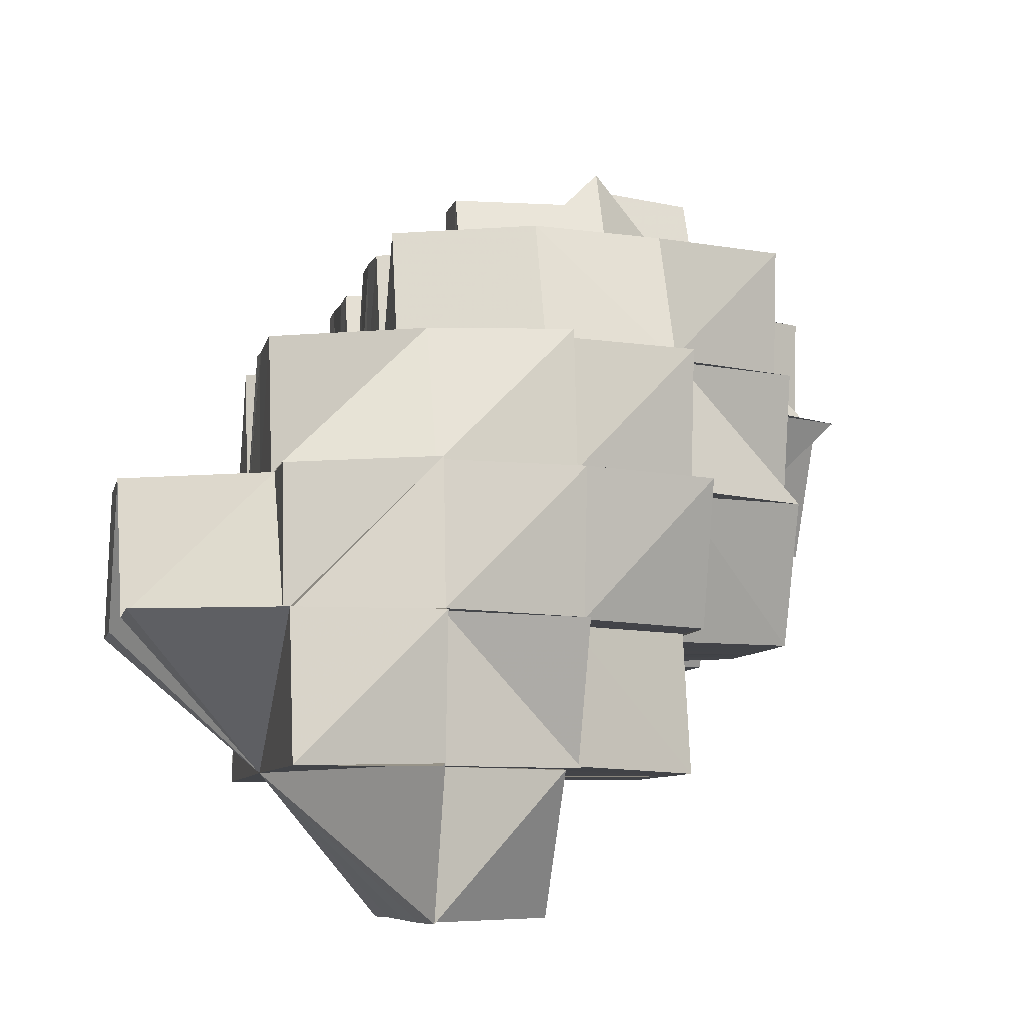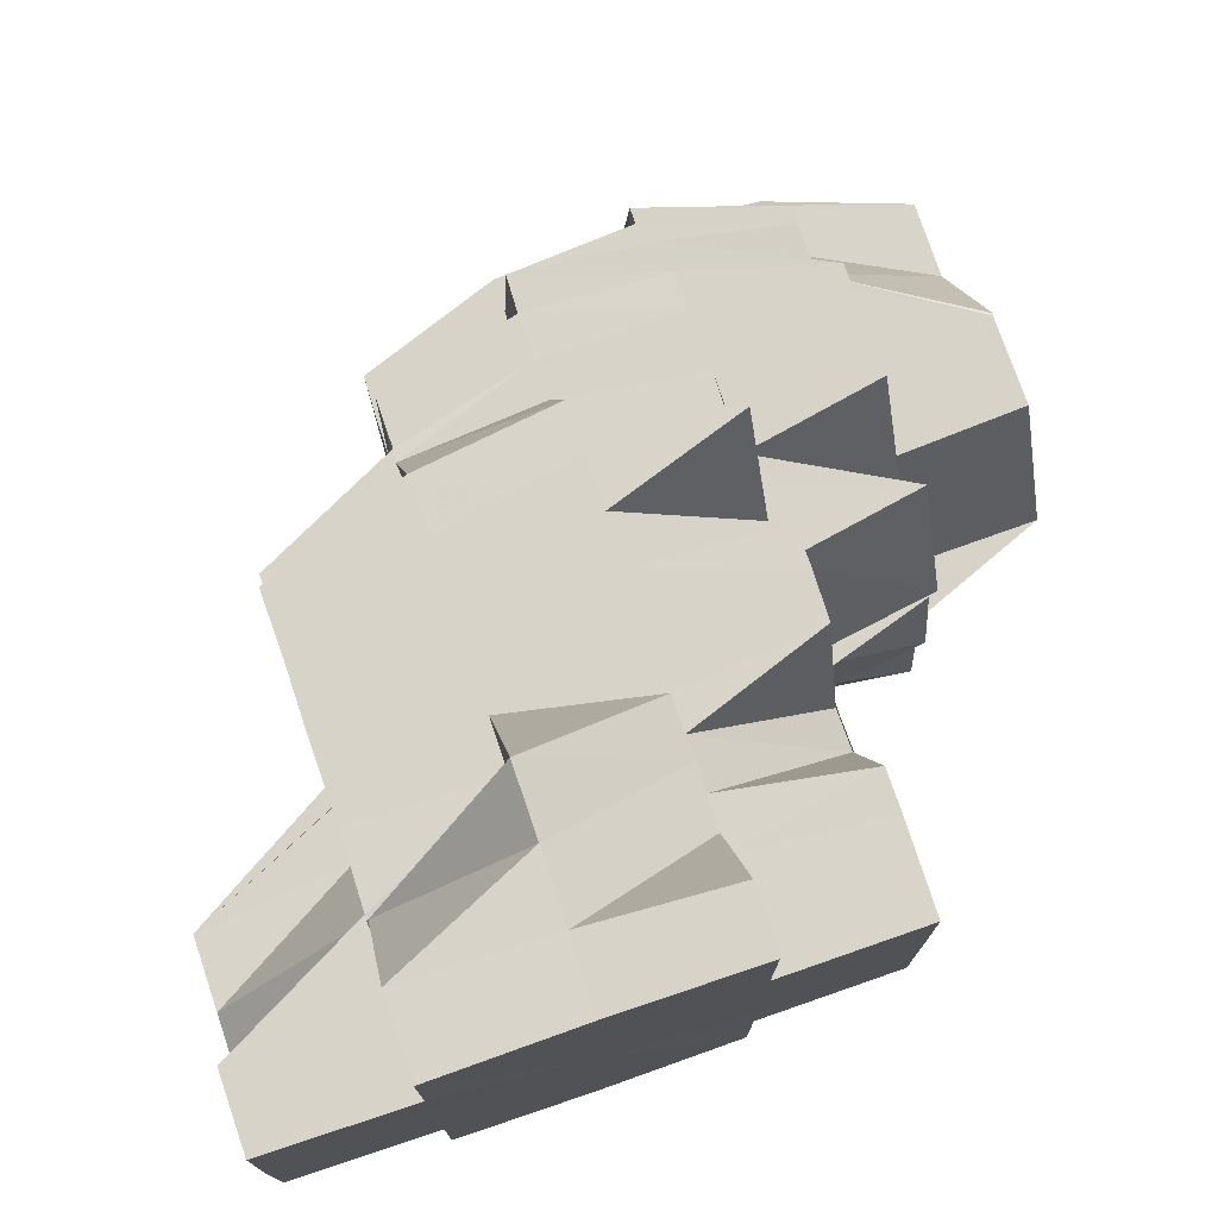
<metadata>
{"format":"obj","ext":"obj","renderer":"f3d","projection":"perspective","resolution":1024,"background":"white","views":[{"elev":-7.7,"azim":167.7,"up":"+Y"},{"elev":76.2,"azim":-19.0,"up":"+Y"}]}
</metadata>
<code>
o 18239
v 2170 1874 10.69
v 2170 1874 10.69
v 2170 1874 10.69
v 2170 1874 10.69
v 2170 1874 10.69
v 2170 1874 10.69
v 2170 1874 10.69
v 2170 1874 10.69
v 2170 1874 10.69
v 2170 1874 10.69
v 2170 1874 10.69
v 2170 1874 10.69
v 2170 1874 10.69
v 2170 1874 10.69
v 2170 1874 10.7
v 2170 1874 10.69
v 2170 1874 10.69
v 2170 1874 10.69
v 2170 1874 10.7
v 2170 1874 10.71
v 2170 1874 10.7
v 2170 1874 10.69
v 2170 1874 10.71
v 2170 1874 10.71
v 2170 1874 10.7
v 2170 1874 10.71
v 2170 1874 10.71
v 2170 1874 10.71
v 2170 1874 10.71
v 2170 1874 10.71
v 2170 1874 10.72
v 2170 1874 10.71
v 2170 1874 10.71
v 2170 1874 10.72
v 2170 1874 10.72
v 2170 1874 10.72
v 2170 1874 10.72
v 2170 1874 10.72
v 2170 1874 10.71
v 2170 1874 10.72
v 2170 1874 10.72
v 2170 1874 10.72
v 2170 1874 10.72
v 2170 1874 10.72
v 2170 1874 10.72
v 2170 1874 10.72
v 2170 1874 10.72
v 2170 1874 10.72
v 2170 1874 10.71
v 2170 1874 10.69
v 2170 1874 10.69
v 2170 1874 10.72
v 2170 1874 10.72
v 2170 1874 10.72
v 2170 1874 10.72
v 2170 1874 10.72
v 2170 1874 10.72
v 2170 1874 10.72
v 2170 1874 10.72
v 2170 1874 10.72
v 2170 1874 10.73
v 2170 1874 10.73
v 2170 1874 10.72
v 2170 1874 10.72
v 2170 1874 10.72
v 2170 1874 10.72
v 2170 1874 10.73
v 2170 1874 10.72
v 2170 1874 10.72
v 2170 1874 10.72
v 2170 1874 10.71
v 2170 1874 10.72
v 2170 1874 10.72
v 2170 1874 10.72
v 2170 1874 10.71
v 2170 1874 10.72
v 2170 1874 10.73
v 2170 1874 10.71
v 2170 1874 10.72
v 2170 1874 10.71
v 2170 1874 10.72
v 2170 1874 10.72
v 2170 1874 10.71
v 2170 1874 10.71
v 2170 1874 10.71
v 2170 1874 10.71
v 2170 1874 10.72
v 2170 1874 10.71
v 2170 1874 10.71
v 2170 1874 10.71
v 2170 1874 10.72
v 2170 1874 10.71
v 2170 1874 10.71
v 2170 1874 10.71
v 2170 1874 10.7
v 2170 1874 10.71
v 2170 1874 10.71
v 2170 1874 10.7
v 2170 1874 10.7
v 2170 1874 10.7
v 2170 1874 10.7
v 2170 1874 10.71
v 2170 1874 10.7
v 2170 1874 10.7
v 2170 1874 10.71
v 2170 1874 10.7
v 2170 1874 10.7
v 2170 1874 10.7
v 2170 1874 10.71
v 2170 1874 10.71
v 2170 1874 10.7
v 2170 1874 10.71
v 2170 1874 10.71
v 2170 1874 10.7
v 2170 1874 10.7
v 2170 1874 10.71
v 2170 1874 10.7
v 2170 1874 10.7
v 2170 1874 10.7
v 2170 1874 10.7
v 2170 1874 10.69
v 2170 1874 10.7
v 2170 1874 10.7
v 2170 1874 10.7
v 2170 1874 10.7
v 2170 1874 10.69
v 2170 1874 10.7
v 2170 1874 10.7
v 2170 1874 10.69
v 2170 1874 10.69
v 2170 1874 10.69
v 2170 1874 10.7
v 2170 1874 10.7
v 2170 1874 10.7
v 2170 1874 10.7
v 2170 1874 10.7
v 2170 1874 10.7
v 2170 1874 10.71
v 2170 1874 10.71
v 2170 1874 10.71
v 2170 1874 10.71
v 2170 1874 10.71
v 2170 1874 10.71
v 2170 1874 10.72
v 2170 1874 10.71
v 2170 1874 10.71
v 2170 1874 10.71
v 2170 1874 10.71
v 2170 1874 10.71
v 2170 1874 10.72
v 2170 1874 10.72
v 2170 1874 10.71
v 2170 1874 10.71
v 2170 1874 10.7
v 2170 1874 10.69
v 2170 1874 10.69
v 2170 1874 10.69
v 2170 1874 10.71
v 2170 1874 10.72
v 2170 1874 10.72
v 2170 1874 10.72
v 2170 1874 10.72
v 2170 1874 10.71
v 2170 1874 10.72
v 2170 1874 10.72
v 2170 1874 10.69
v 2170 1874 10.7
v 2170 1874 10.71
v 2170 1874 10.71
v 2170 1874 10.71
v 2170 1874 10.72
v 2170 1874 10.71
v 2170 1874 10.7
v 2170 1874 10.71
v 2170 1874 10.71
v 2170 1874 10.71
v 2170 1874 10.7
v 2170 1874 10.71
v 2170 1874 10.71
v 2170 1874 10.7
v 2170 1874 10.69
v 2170 1874 10.72
v 2170 1874 10.71
v 2170 1874 10.71
v 2170 1874 10.69
v 2170 1874 10.69
v 2170 1874 10.69
v 2170 1874 10.69
v 2170 1874 10.69
v 2170 1874 10.72
v 2170 1874 10.72
v 2170 1874 10.72
v 2170 1874 10.72
v 2170 1874 10.72
v 2170 1874 10.72
v 2170 1874 10.72
v 2170 1874 10.72
v 2170 1874 10.72
v 2170 1874 10.71
v 2170 1874 10.72
v 2170 1874 10.71
v 2170 1874 10.72
v 2170 1874 10.72
v 2170 1874 10.72
v 2170 1874 10.72
v 2170 1874 10.72
v 2170 1874 10.72
v 2170 1874 10.72
v 2170 1874 10.72
v 2170 1874 10.72
v 2170 1874 10.72
v 2170 1874 10.72
v 2170 1874 10.72
v 2170 1874 10.72
v 2170 1874 10.72
v 2170 1874 10.72
v 2170 1874 10.72
v 2170 1874 10.72
v 2170 1874 10.72
v 2170 1874 10.72
v 2170 1874 10.72
v 2170 1874 10.72
v 2170 1874 10.72
v 2170 1874 10.72
v 2170 1874 10.72
v 2170 1874 10.72
v 2170 1874 10.72
v 2170 1874 10.73
v 2170 1874 10.73
v 2170 1874 10.73
v 2170 1874 10.73
v 2170 1874 10.72
v 2170 1874 10.72
v 2170 1874 10.73
v 2170 1874 10.73
v 2170 1874 10.73
v 2170 1874 10.73
v 2170 1874 10.73
v 2170 1874 10.73
v 2170 1874 10.73
v 2170 1874 10.73
v 2170 1874 10.73
v 2170 1874 10.73
v 2170 1874 10.73
v 2170 1874 10.73
v 2170 1874 10.73
v 2170 1874 10.73
v 2170 1874 10.73
v 2170 1874 10.73
v 2170 1874 10.73
v 2170 1874 10.72
v 2170 1874 10.72
v 2170 1874 10.72
v 2170 1874 10.73
v 2170 1874 10.73
v 2170 1874 10.72
v 2170 1874 10.72
v 2170 1874 10.72
v 2170 1874 10.72
v 2170 1874 10.72
v 2170 1874 10.72
v 2170 1874 10.72
v 2170 1874 10.72
v 2170 1874 10.72
v 2170 1874 10.72
v 2170 1874 10.72
v 2170 1874 10.73
v 2170 1874 10.72
v 2170 1874 10.72
v 2170 1874 10.72
v 2170 1874 10.73
v 2170 1874 10.72
v 2170 1874 10.71
v 2170 1874 10.72
v 2170 1874 10.72
v 2170 1874 10.73
v 2170 1874 10.73
v 2170 1874 10.72
v 2170 1874 10.72
v 2170 1874 10.72
v 2170 1874 10.73
v 2170 1874 10.73
v 2170 1874 10.72
v 2170 1874 10.73
v 2170 1874 10.73
v 2170 1874 10.73
v 2170 1874 10.73
v 2170 1874 10.73
v 2170 1874 10.73
v 2170 1874 10.73
v 2170 1874 10.73
v 2170 1874 10.73
v 2170 1874 10.73
v 2170 1874 10.73
v 2170 1874 10.73
v 2170 1874 10.74
v 2170 1874 10.74
v 2170 1874 10.73
v 2170 1874 10.74
v 2170 1874 10.74
v 2170 1874 10.74
v 2170 1874 10.74
v 2170 1874 10.74
v 2170 1874 10.74
v 2170 1874 10.74
v 2170 1874 10.74
v 2170 1874 10.74
v 2170 1874 10.74
v 2170 1874 10.74
v 2170 1874 10.74
v 2170 1874 10.74
v 2170 1874 10.74
v 2170 1874 10.74
v 2170 1874 10.74
v 2170 1874 10.74
v 2170 1874 10.74
v 2170 1874 10.74
v 2170 1874 10.74
v 2170 1874 10.74
v 2170 1874 10.74
v 2170 1874 10.74
v 2170 1874 10.74
v 2170 1874 10.74
v 2170 1874 10.74
v 2170 1874 10.74
v 2170 1874 10.74
v 2170 1874 10.74
v 2170 1874 10.74
v 2170 1874 10.74
v 2170 1874 10.73
v 2170 1874 10.74
v 2170 1874 10.74
v 2170 1874 10.73
v 2170 1874 10.74
v 2170 1874 10.74
v 2170 1874 10.74
v 2170 1874 10.74
v 2170 1874 10.74
v 2170 1874 10.74
v 2170 1874 10.74
v 2170 1874 10.74
v 2170 1874 10.73
v 2170 1874 10.74
v 2170 1874 10.74
v 2170 1874 10.74
v 2170 1874 10.74
v 2170 1874 10.74
v 2170 1874 10.74
v 2170 1874 10.74
v 2170 1874 10.74
v 2170 1874 10.74
v 2170 1874 10.73
v 2170 1874 10.74
v 2170 1874 10.73
v 2170 1874 10.74
v 2170 1874 10.73
v 2170 1874 10.73
v 2170 1874 10.73
v 2170 1874 10.73
v 2170 1874 10.73
v 2170 1874 10.73
v 2170 1874 10.72
v 2170 1874 10.73
v 2170 1874 10.72
v 2170 1874 10.73
v 2170 1874 10.72
v 2170 1874 10.72
v 2170 1874 10.72
v 2170 1874 10.71
v 2170 1874 10.71
v 2170 1874 10.71
v 2170 1874 10.71
v 2170 1874 10.71
v 2170 1874 10.71
v 2170 1874 10.71
v 2170 1874 10.71
v 2170 1874 10.71
v 2170 1874 10.71
v 2170 1874 10.71
v 2170 1874 10.71
v 2170 1874 10.72
v 2170 1874 10.72
v 2170 1874 10.71
v 2170 1874 10.71
v 2170 1874 10.71
v 2170 1874 10.71
v 2170 1874 10.71
v 2170 1874 10.71
v 2170 1874 10.71
v 2170 1874 10.72
v 2170 1874 10.73
v 2170 1874 10.72
v 2170 1874 10.73
v 2170 1874 10.73
v 2170 1874 10.73
v 2170 1874 10.72
v 2170 1874 10.73
v 2170 1874 10.73
v 2170 1874 10.73
v 2170 1874 10.72
v 2170 1874 10.73
v 2170 1874 10.73
v 2170 1874 10.72
v 2170 1874 10.73
v 2170 1874 10.72
v 2170 1874 10.72
v 2170 1874 10.72
v 2170 1874 10.72
v 2170 1874 10.71
v 2170 1874 10.71
v 2170 1874 10.71
v 2170 1874 10.71
v 2170 1874 10.72
v 2170 1874 10.7
v 2170 1874 10.72
v 2170 1874 10.71
v 2170 1874 10.71
v 2170 1874 10.7
v 2170 1874 10.7
v 2170 1874 10.7
v 2170 1874 10.7
v 2170 1874 10.69
v 2170 1874 10.69
v 2170 1874 10.69
v 2170 1874 10.69
v 2170 1874 10.69
v 2170 1874 10.69
v 2170 1874 10.7
v 2170 1874 10.7
v 2170 1874 10.69
v 2170 1874 10.7
v 2170 1874 10.7
v 2170 1874 10.7
v 2170 1874 10.7
v 2170 1874 10.7
v 2170 1874 10.7
v 2170 1874 10.7
v 2170 1874 10.69
v 2170 1874 10.69
v 2170 1874 10.69
v 2170 1874 10.7
v 2170 1874 10.69
v 2170 1874 10.69
v 2170 1874 10.69
v 2170 1874 10.69
v 2170 1874 10.69
v 2170 1874 10.7
v 2170 1874 10.69
v 2170 1874 10.69
v 2170 1874 10.69
v 2170 1874 10.69
v 2170 1874 10.69
v 2170 1874 10.69
v 2170 1874 10.69
v 2170 1874 10.69
v 2170 1874 10.69
v 2170 1874 10.69
v 2170 1874 10.69
v 2170 1874 10.69
v 2170 1874 10.7
v 2170 1874 10.7
v 2170 1874 10.69
v 2170 1874 10.7
v 2170 1874 10.69
v 2170 1874 10.69
v 2170 1874 10.7
v 2170 1874 10.69
v 2170 1874 10.7
v 2170 1874 10.7
v 2170 1874 10.71
v 2170 1874 10.71
v 2170 1874 10.71
v 2170 1874 10.7
v 2170 1874 10.72
v 2170 1874 10.7
v 2170 1874 10.7
v 2170 1874 10.71
v 2170 1874 10.7
v 2170 1874 10.71
v 2170 1874 10.72
v 2170 1874 10.71
v 2170 1874 10.72
v 2170 1874 10.72
v 2170 1874 10.72
v 2170 1874 10.71
v 2170 1874 10.72
v 2170 1874 10.72
v 2170 1874 10.72
v 2170 1874 10.72
v 2170 1874 10.72
v 2170 1874 10.72
v 2170 1874 10.73
v 2170 1874 10.73
v 2170 1874 10.72
v 2170 1874 10.73
v 2170 1874 10.72
v 2170 1874 10.72
v 2170 1874 10.73
v 2170 1874 10.73
v 2170 1874 10.73
v 2170 1874 10.73
v 2170 1874 10.73
v 2170 1874 10.73
v 2170 1874 10.73
v 2170 1874 10.73
v 2170 1874 10.73
v 2170 1874 10.73
v 2170 1874 10.73
v 2170 1874 10.73
v 2170 1874 10.73
v 2170 1874 10.73
v 2170 1874 10.73
v 2170 1874 10.73
v 2170 1874 10.72
v 2170 1874 10.73
v 2170 1874 10.72
v 2170 1874 10.74
v 2170 1874 10.74
v 2170 1874 10.72
v 2170 1874 10.72
v 2170 1874 10.72
v 2170 1874 10.72
v 2170 1874 10.72
v 2170 1874 10.73
v 2170 1874 10.73
v 2170 1874 10.72
v 2170 1874 10.74
v 2170 1874 10.74
v 2170 1874 10.74
v 2170 1874 10.74
v 2170 1874 10.74
v 2170 1874 10.74
v 2170 1874 10.74
v 2170 1874 10.74
v 2170 1874 10.74
v 2170 1874 10.74
v 2170 1874 10.74
v 2170 1874 10.74
v 2170 1874 10.74
v 2170 1874 10.74
v 2170 1874 10.74
v 2170 1874 10.74
v 2170 1874 10.74
v 2170 1874 10.74
v 2170 1874 10.74
v 2170 1874 10.74
v 2170 1874 10.74
v 2170 1874 10.74
v 2170 1874 10.73
v 2170 1874 10.73
v 2170 1874 10.73
v 2170 1874 10.73
v 2170 1874 10.73
v 2170 1874 10.73
v 2170 1874 10.73
v 2170 1874 10.73
v 2170 1874 10.73
v 2170 1874 10.73
v 2170 1874 10.73
v 2170 1874 10.73
v 2170 1874 10.74
v 2170 1874 10.73
v 2170 1874 10.73
v 2170 1874 10.73
v 2170 1874 10.74
v 2170 1874 10.74
v 2170 1874 10.74
v 2170 1874 10.73
v 2170 1874 10.74
v 2170 1874 10.74
v 2170 1874 10.74
v 2170 1874 10.74
v 2170 1874 10.74
v 2170 1874 10.74
v 2170 1874 10.74
v 2170 1874 10.74
v 2170 1874 10.74
v 2170 1874 10.73
v 2170 1874 10.73
v 2170 1874 10.73
v 2170 1874 10.73
v 2170 1874 10.73
v 2170 1874 10.73
v 2170 1874 10.73
v 2170 1874 10.72
v 2170 1874 10.73
v 2170 1874 10.74
v 2170 1874 10.73
v 2170 1874 10.72
v 2170 1874 10.72
v 2170 1874 10.74
v 2170 1874 10.74
v 2170 1874 10.74
v 2170 1874 10.74
v 2170 1874 10.74
v 2170 1874 10.74
v 2170 1874 10.74
v 2170 1874 10.74
v 2170 1874 10.74
v 2170 1874 10.74
v 2170 1874 10.74
v 2170 1874 10.73
v 2170 1874 10.74
v 2170 1874 10.74
v 2170 1874 10.74
v 2170 1874 10.74
v 2170 1874 10.74
v 2170 1874 10.74
v 2170 1874 10.74
v 2170 1874 10.74
v 2170 1874 10.74
v 2170 1874 10.74
v 2170 1874 10.74
v 2170 1874 10.74
v 2170 1874 10.74
v 2170 1874 10.74
v 2170 1874 10.74
v 2170 1874 10.74
v 2170 1874 10.73
v 2170 1874 10.73
v 2170 1874 10.73
v 2170 1874 10.69
v 2170 1874 10.69
v 2170 1874 10.69
v 2170 1874 10.7
v 2170 1874 10.7
v 2170 1874 10.7
v 2170 1874 10.7
v 2170 1874 10.71
v 2170 1874 10.71
v 2170 1874 10.72
v 2170 1874 10.71
v 2170 1874 10.72
v 2170 1874 10.72
v 2170 1874 10.72
v 2170 1874 10.72
v 2170 1874 10.72
v 2170 1874 10.72
v 2170 1874 10.72
v 2170 1874 10.71
v 2170 1874 10.71
v 2170 1874 10.71
v 2170 1874 10.73
v 2170 1874 10.73
v 2170 1874 10.72
v 2170 1874 10.73
v 2170 1874 10.73
v 2170 1874 10.73
v 2170 1874 10.73
v 2170 1874 10.74
v 2170 1874 10.73
f 1 2 3
f 4 5 1
f 6 7 8
f 8 7 9
f 10 11 6
f 12 11 10
f 7 13 14
f 9 13 15
f 16 17 13
f 18 16 13
f 15 19 20
f 13 19 21
f 13 22 19
f 19 23 24
f 19 25 26
f 25 27 26
f 27 28 29
f 29 30 31
f 32 27 33
f 33 34 35
f 35 34 36
f 34 37 38
f 39 37 40
f 37 41 38
f 37 42 41
f 43 38 44
f 38 45 46
f 42 47 45
f 43 48 49
f 50 51 49
f 52 53 47
f 42 52 54
f 52 55 56
f 57 58 55
f 59 60 56
f 60 61 62
f 63 62 64
f 65 66 63
f 66 67 68
f 69 68 70
f 71 72 58
f 73 72 74
f 75 71 73
f 74 76 77
f 78 79 71
f 80 78 71
f 78 81 82
f 83 78 80
f 84 85 83
f 83 86 78
f 86 87 78
f 88 86 83
f 88 89 86
f 90 83 80
f 89 91 86
f 92 83 90
f 90 80 93
f 94 92 95
f 96 89 97
f 95 98 99
f 100 92 98
f 101 92 90
f 98 102 101
f 103 101 104
f 105 84 101
f 101 90 106
f 107 101 106
f 106 90 93
f 107 106 108
f 93 109 110
f 111 93 110
f 111 112 113
f 108 111 114
f 115 111 116
f 117 108 115
f 118 119 108
f 120 118 121
f 120 122 123
f 124 108 125
f 126 124 125
f 126 125 127
f 127 125 128
f 129 126 127
f 129 127 22
f 130 126 131
f 132 133 130
f 134 135 133
f 136 137 128
f 128 114 138
f 137 139 138
f 138 140 141
f 140 142 141
f 139 143 142
f 143 144 142
f 145 146 147
f 146 148 147
f 147 149 150
f 147 151 152
f 153 147 152
f 154 145 152
f 155 154 152
f 156 155 152
f 157 156 158
f 159 160 158
f 160 161 152
f 162 163 152
f 164 165 152
f 166 50 152
f 167 166 152
f 168 169 152
f 168 170 169
f 171 170 172
f 169 173 152
f 174 175 169
f 169 176 173
f 176 177 173
f 176 178 177
f 179 178 176
f 180 177 181
f 182 179 183
f 183 179 184
f 181 185 186
f 185 187 188
f 186 188 189
f 190 191 192
f 193 191 194
f 195 196 197
f 197 198 199
f 196 200 201
f 202 203 195
f 203 204 196
f 205 206 202
f 207 208 203
f 205 207 209
f 208 210 211
f 211 212 204
f 209 213 214
f 54 215 213
f 216 217 204
f 217 218 212
f 219 220 215
f 206 219 221
f 222 223 212
f 222 224 225
f 221 226 227
f 228 229 224
f 230 231 229
f 232 233 226
f 232 234 233
f 235 236 234
f 235 237 228
f 237 238 236
f 237 239 230
f 239 240 238
f 241 242 240
f 241 243 242
f 239 241 244
f 245 246 243
f 247 241 239
f 248 247 239
f 247 249 241
f 249 250 241
f 249 245 250
f 251 247 248
f 252 253 251
f 253 254 255
f 256 255 251
f 257 251 248
f 257 248 76
f 258 251 257
f 79 258 257
f 259 257 260
f 261 258 262
f 87 263 258
f 263 264 265
f 263 266 256
f 266 267 264
f 268 266 263
f 91 268 263
f 268 269 266
f 270 268 91
f 269 271 266
f 89 270 91
f 272 270 89
f 273 274 89
f 274 275 270
f 266 271 276
f 275 277 278
f 279 278 270
f 280 281 279
f 271 282 276
f 283 284 271
f 276 282 285
f 276 285 255
f 282 286 285
f 282 287 286
f 284 288 289
f 290 289 271
f 291 292 290
f 287 293 294
f 295 296 289
f 287 297 298
f 297 299 293
f 300 301 297
f 302 303 299
f 301 304 302
f 305 306 303
f 304 307 308
f 309 308 310
f 304 305 311
f 312 313 309
f 314 304 311
f 315 305 316
f 317 315 318
f 305 319 311
f 314 320 321
f 312 321 322
f 323 314 312
f 323 314 311
f 324 323 312
f 325 323 311
f 325 326 327
f 295 312 296
f 328 312 295
f 329 325 328
f 330 328 295
f 331 328 330
f 332 331 333
f 334 335 331
f 335 325 311
f 335 336 337
f 338 335 311
f 338 339 340
f 341 340 342
f 343 338 311
f 343 338 341
f 344 343 341
f 341 345 346
f 347 343 311
f 347 348 349
f 350 347 351
f 351 341 352
f 352 341 330
f 353 351 352
f 352 330 354
f 355 351 353
f 330 356 357
f 354 330 358
f 359 360 354
f 354 361 362
f 363 357 364
f 358 363 278
f 358 365 363
f 366 362 367
f 368 366 272
f 368 367 369
f 370 368 371
f 372 371 373
f 374 369 375
f 374 375 376
f 377 374 378
f 379 380 376
f 381 382 370
f 383 381 384
f 385 384 386
f 386 387 388
f 381 389 387
f 390 382 381
f 390 391 382
f 391 392 382
f 391 393 392
f 393 394 392
f 393 353 394
f 392 395 396
f 353 397 395
f 398 399 390
f 398 390 400
f 401 402 398
f 403 404 400
f 405 403 406
f 407 400 406
f 408 406 409
f 410 406 379
f 410 379 411
f 412 410 411
f 413 410 412
f 412 411 414
f 413 415 416
f 411 417 418
f 414 411 419
f 419 418 420
f 419 420 421
f 422 421 423
f 424 422 425
f 425 426 427
f 414 428 429
f 430 429 426
f 431 414 432
f 431 432 430
f 433 431 430
f 434 431 435
f 436 433 437
f 437 433 438
f 438 439 440
f 441 442 440
f 443 442 444
f 445 446 444
f 447 448 449
f 450 451 452
f 453 454 455
f 453 456 457
f 456 458 459
f 460 461 462
f 463 464 465
f 464 466 467
f 468 469 466
f 470 471 468
f 472 471 470
f 471 473 468
f 472 474 471
f 473 475 476
f 474 477 471
f 477 478 473
f 477 479 478
f 474 480 481
f 482 483 474
f 484 479 485
f 486 487 479
f 488 489 486
f 490 491 484
f 492 491 490
f 493 494 487
f 493 495 494
f 496 493 497
f 498 495 493
f 499 500 495
f 501 498 502
f 501 503 504
f 244 502 505
f 506 507 502
f 508 506 505
f 509 510 503
f 511 508 512
f 513 511 514
f 515 514 516
f 517 518 510
f 512 519 520
f 521 520 522
f 523 524 520
f 524 525 526
f 527 528 518
f 529 530 528
f 531 532 530
f 533 534 532
f 535 536 531
f 537 533 538
f 538 539 540
f 541 537 542
f 542 540 543
f 544 541 545
f 545 543 546
f 547 544 548
f 548 546 549
f 550 547 551
f 551 549 552
f 553 552 554
f 555 550 553
f 555 556 557
f 556 558 559
f 559 560 495
f 558 561 562
f 562 563 560
f 500 564 560
f 564 565 563
f 561 566 567
f 567 568 563
f 565 569 568
f 566 570 571
f 571 572 568
f 569 573 572
f 570 574 575
f 575 576 572
f 573 577 576
f 572 576 578
f 572 578 579
f 580 578 581
f 582 579 398
f 578 583 399
f 582 584 585
f 586 587 583
f 588 582 407
f 588 585 415
f 589 588 590
f 589 590 413
f 587 591 592
f 593 592 583
f 594 355 592
f 591 595 355
f 595 596 597
f 598 599 594
f 576 598 593
f 600 598 576
f 576 601 602
f 598 603 601
f 604 605 603
f 606 604 598
f 577 606 598
f 606 604 311
f 604 595 311
f 595 347 311
f 607 606 311
f 574 607 600
f 533 607 311
f 607 608 539
f 609 533 311
f 319 609 311
f 609 610 611
f 319 609 535
f 535 611 612
f 613 319 535
f 614 612 615
f 616 613 614
f 316 535 614
f 614 535 529
f 617 615 618
f 318 614 617
f 617 614 527
f 619 616 617
f 620 618 246
f 621 619 620
f 298 617 620
f 620 617 517
f 245 620 509
f 622 623 624
f 625 626 627
f 625 628 626
f 629 630 631
f 632 633 634
f 633 635 636
f 637 638 639
f 640 641 642
f 643 644 645
f 646 647 648
f 649 650 651

</code>
